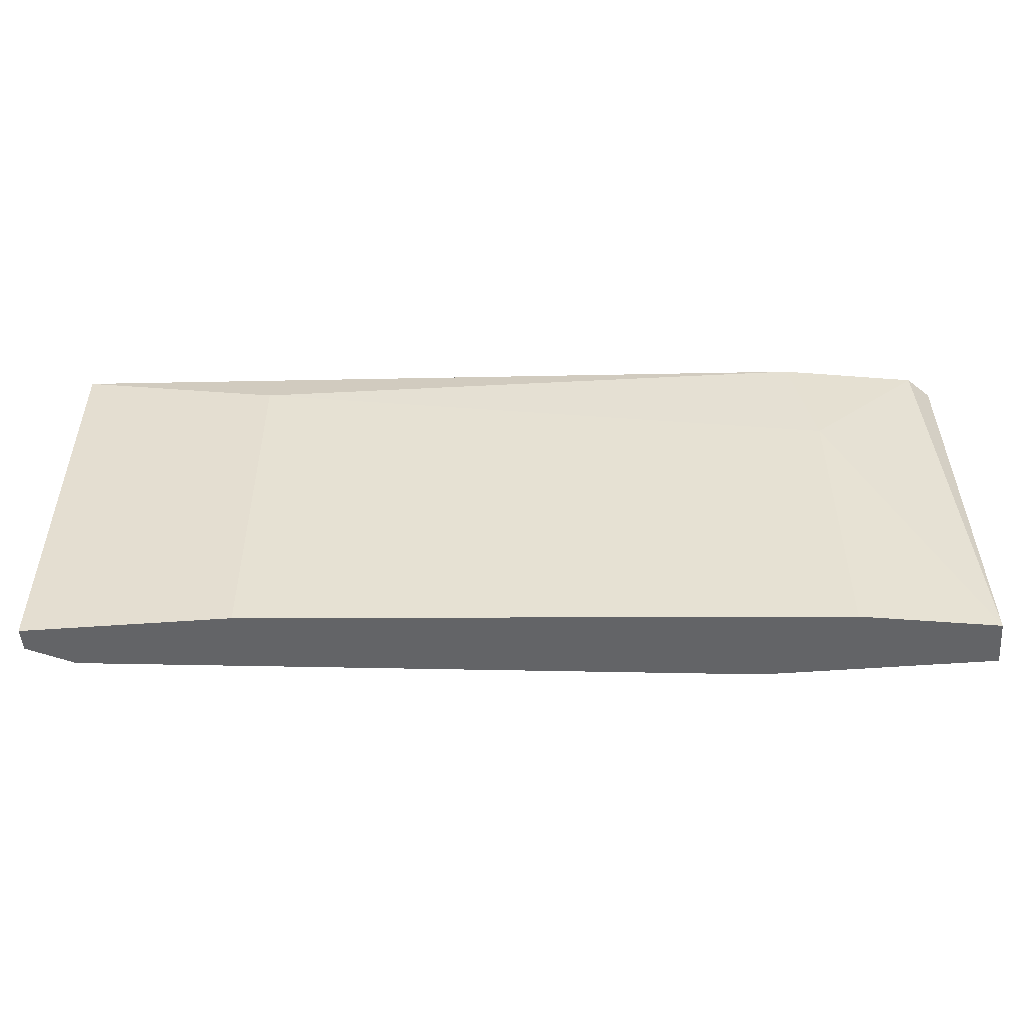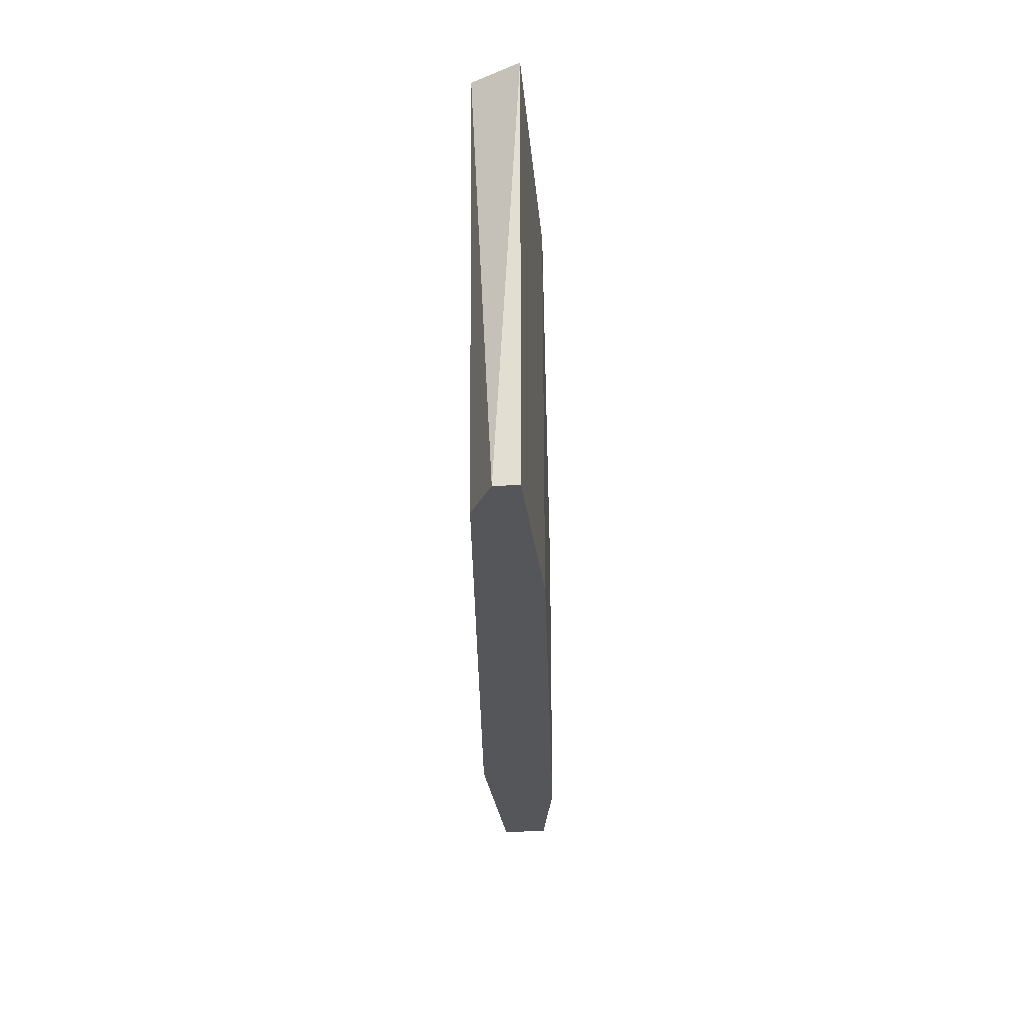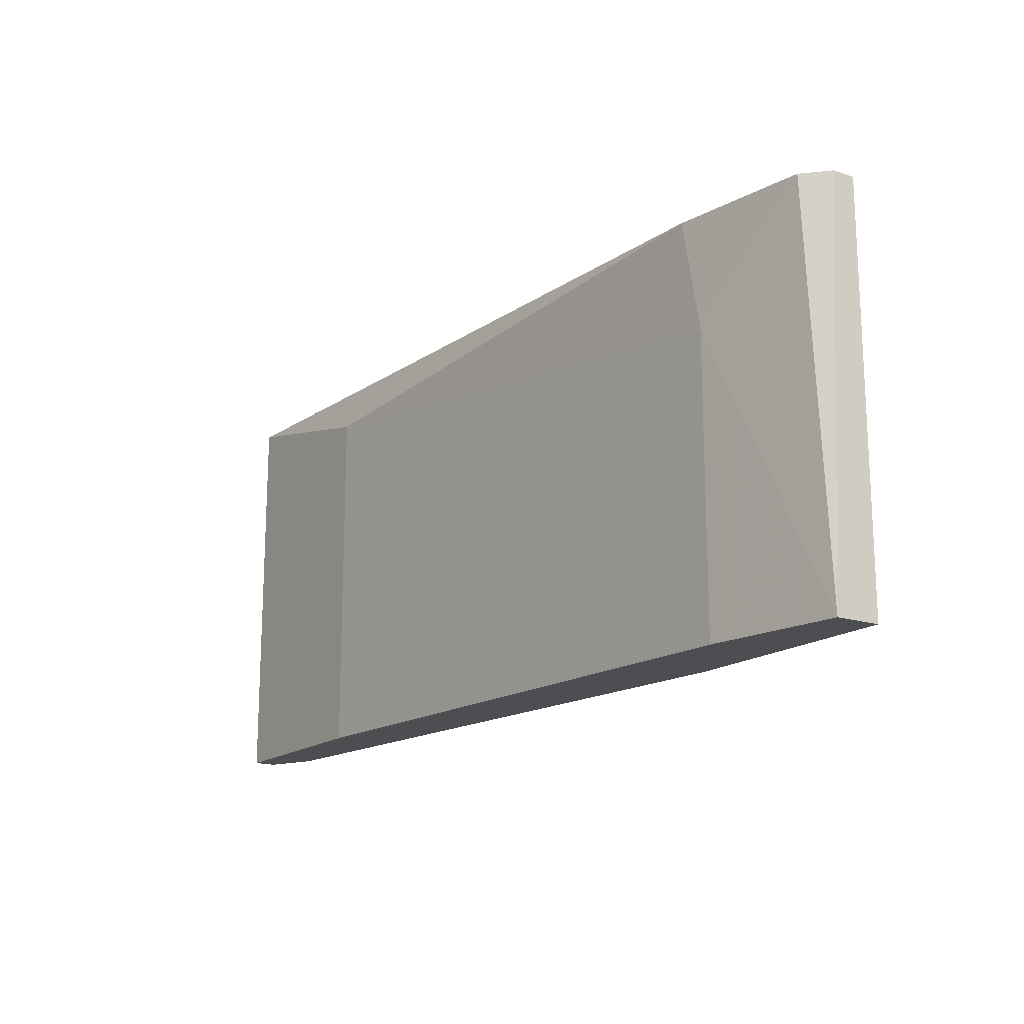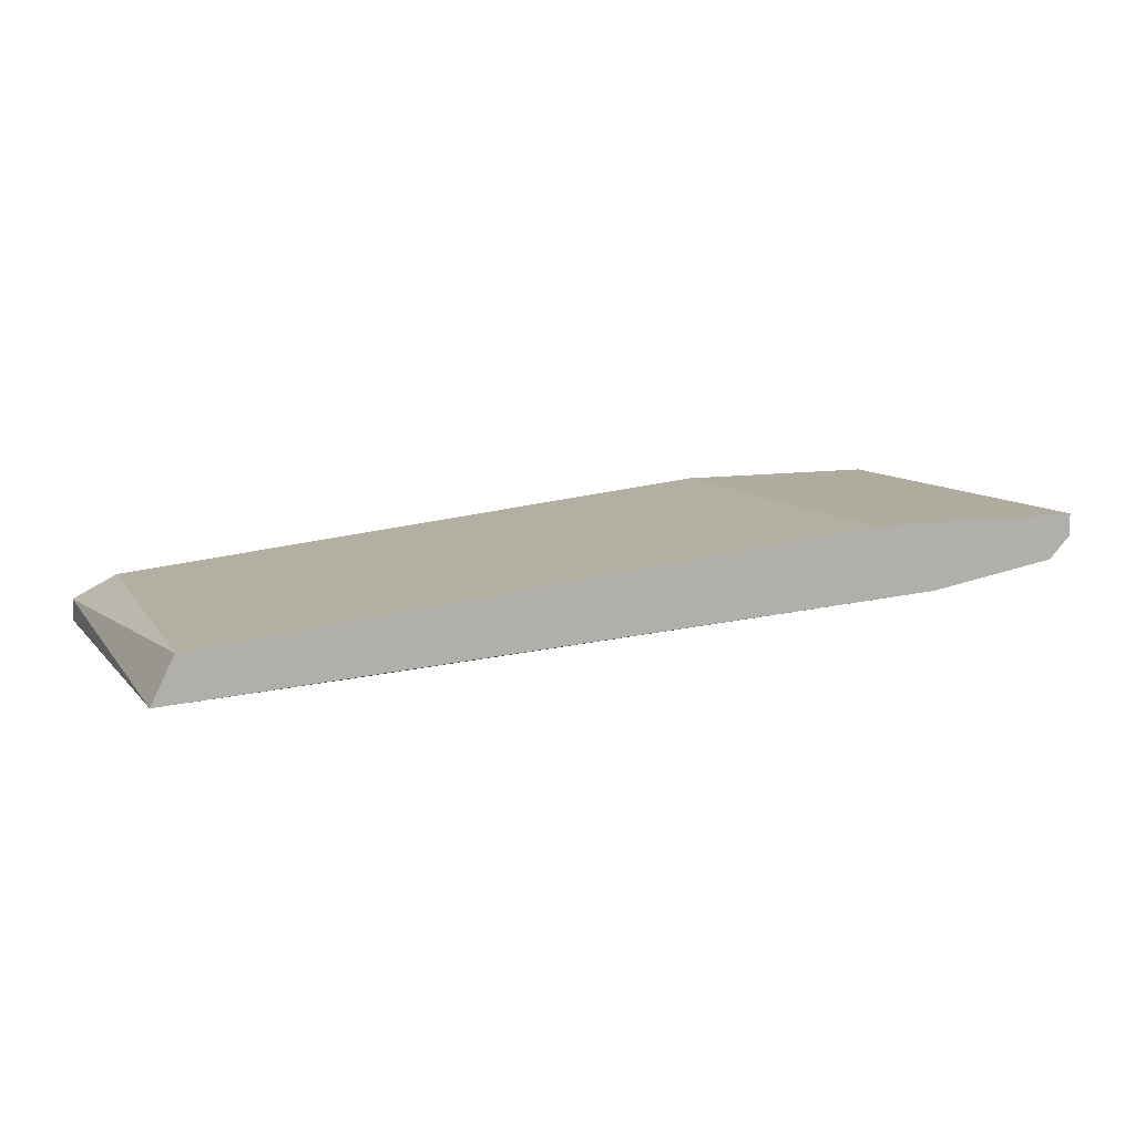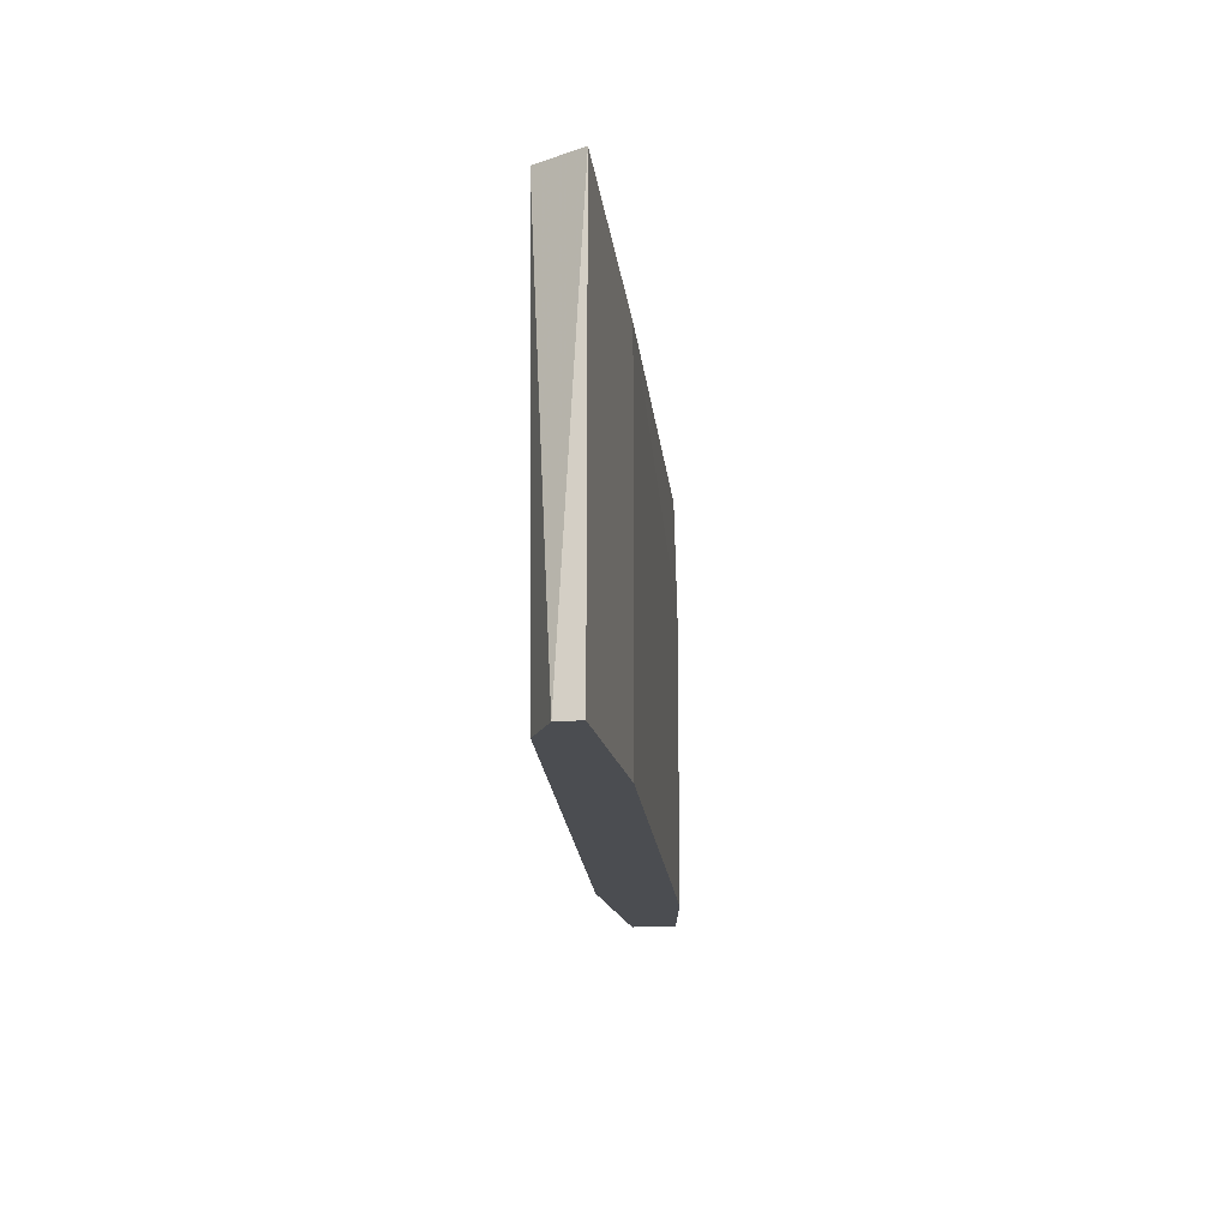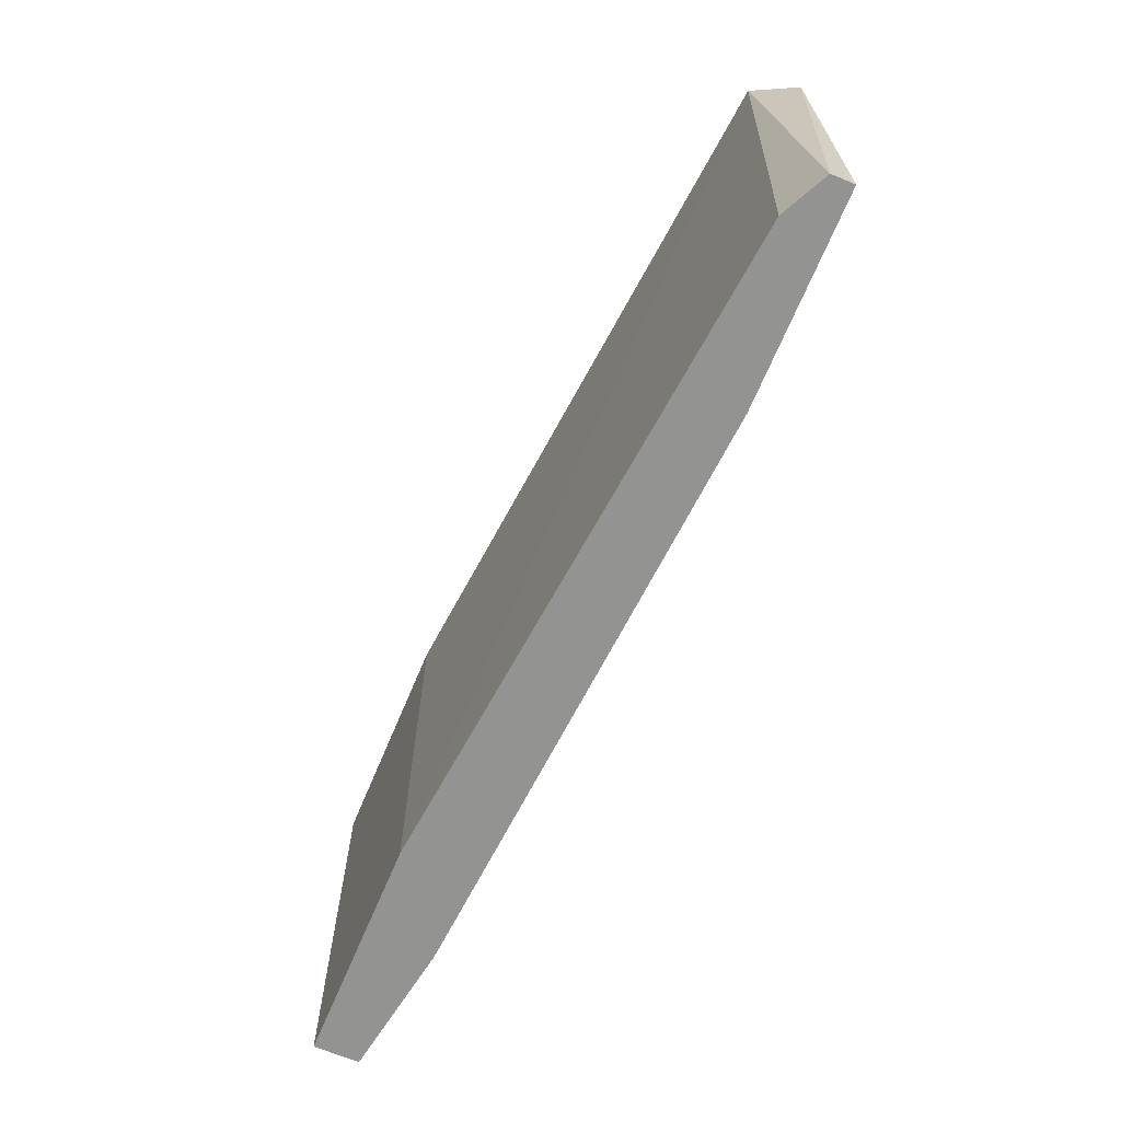
<metadata>
{"format":"obj","ext":"obj","renderer":"f3d","projection":"perspective","resolution":1024,"background":"white","views":[{"elev":-51.2,"azim":4.6,"up":"+Z"},{"elev":-25.9,"azim":-83.9,"up":"+Z"},{"elev":-16.7,"azim":56.6,"up":"+Z"},{"elev":9.7,"azim":-22.8,"up":"+Y"},{"elev":-15.9,"azim":-80.8,"up":"+Z"},{"elev":-66.7,"azim":-112.6,"up":"+Z"}]}
</metadata>
<code>
v -0.02529 -0.04453 0.005502
v -0.02529 -0.04453 -0.01861
v -0.03584 -0.04151 -0.01861
v 0.01237 -0.04151 0.008519
v 0.00785 -0.03699 -0.01861
v 0.00785 -0.03699 0.008519
v 0.02292 -0.04 -0.01861
v 0.02292 -0.0385 0.008519
v 0.02292 -0.03699 -0.01861
v 0.02292 -0.03699 0.008519
v 0.01387 -0.04151 0.000984
v 0.01387 -0.04151 -0.01861
v -0.03735 -0.04151 0.008519
v 0.02141 -0.04 0.008519
v -0.03886 -0.04453 -0.01861
v -0.03886 -0.04453 0.008519
v -0.03886 -0.04302 -0.01861
f 7 14 11
f 15 5 12
f 16 8 13
f 5 13 6
f 13 8 6
f 8 16 4
f 5 15 3
f 13 5 3
f 12 5 9
f 5 6 9
f 16 15 1
f 4 16 1
f 9 8 7
f 12 9 7
f 15 12 2
f 1 15 2
f 12 1 2
f 6 8 10
f 8 9 10
f 9 6 10
f 8 4 14
f 7 8 14
f 15 16 17
f 16 13 17
f 3 15 17
f 13 3 17
f 1 12 11
f 4 1 11
f 12 7 11
f 14 4 11

</code>
